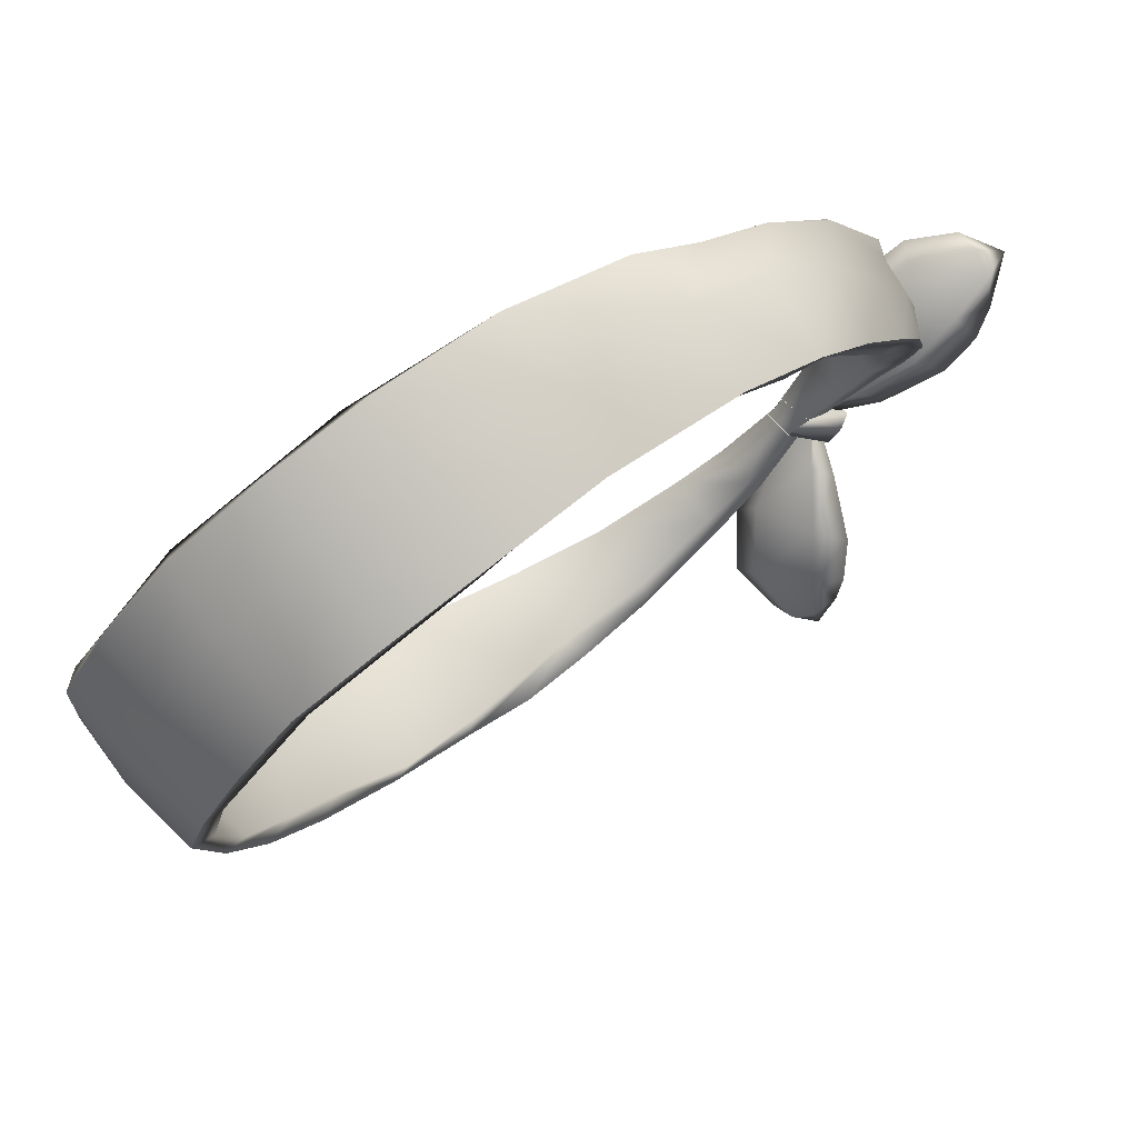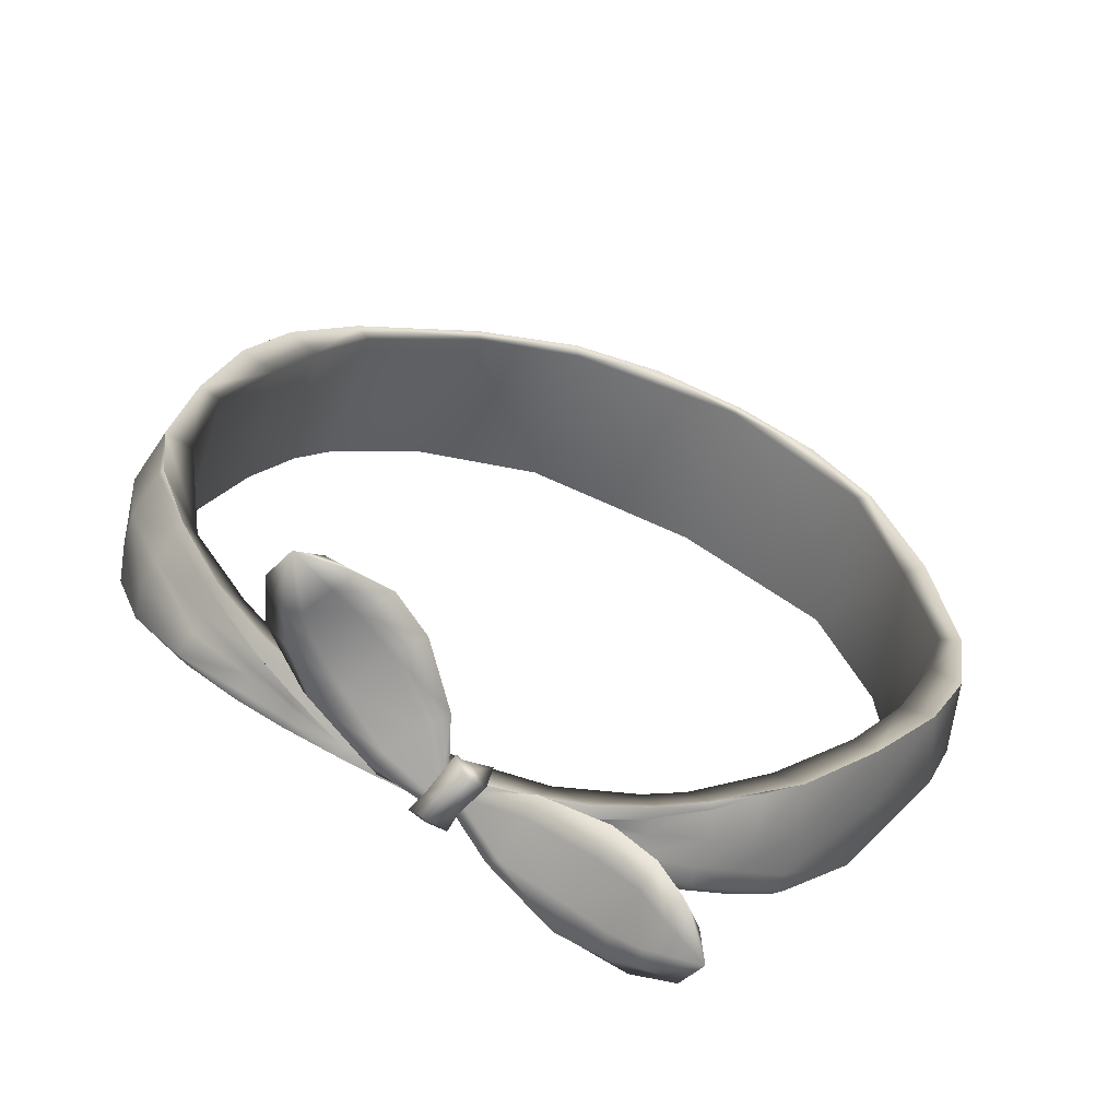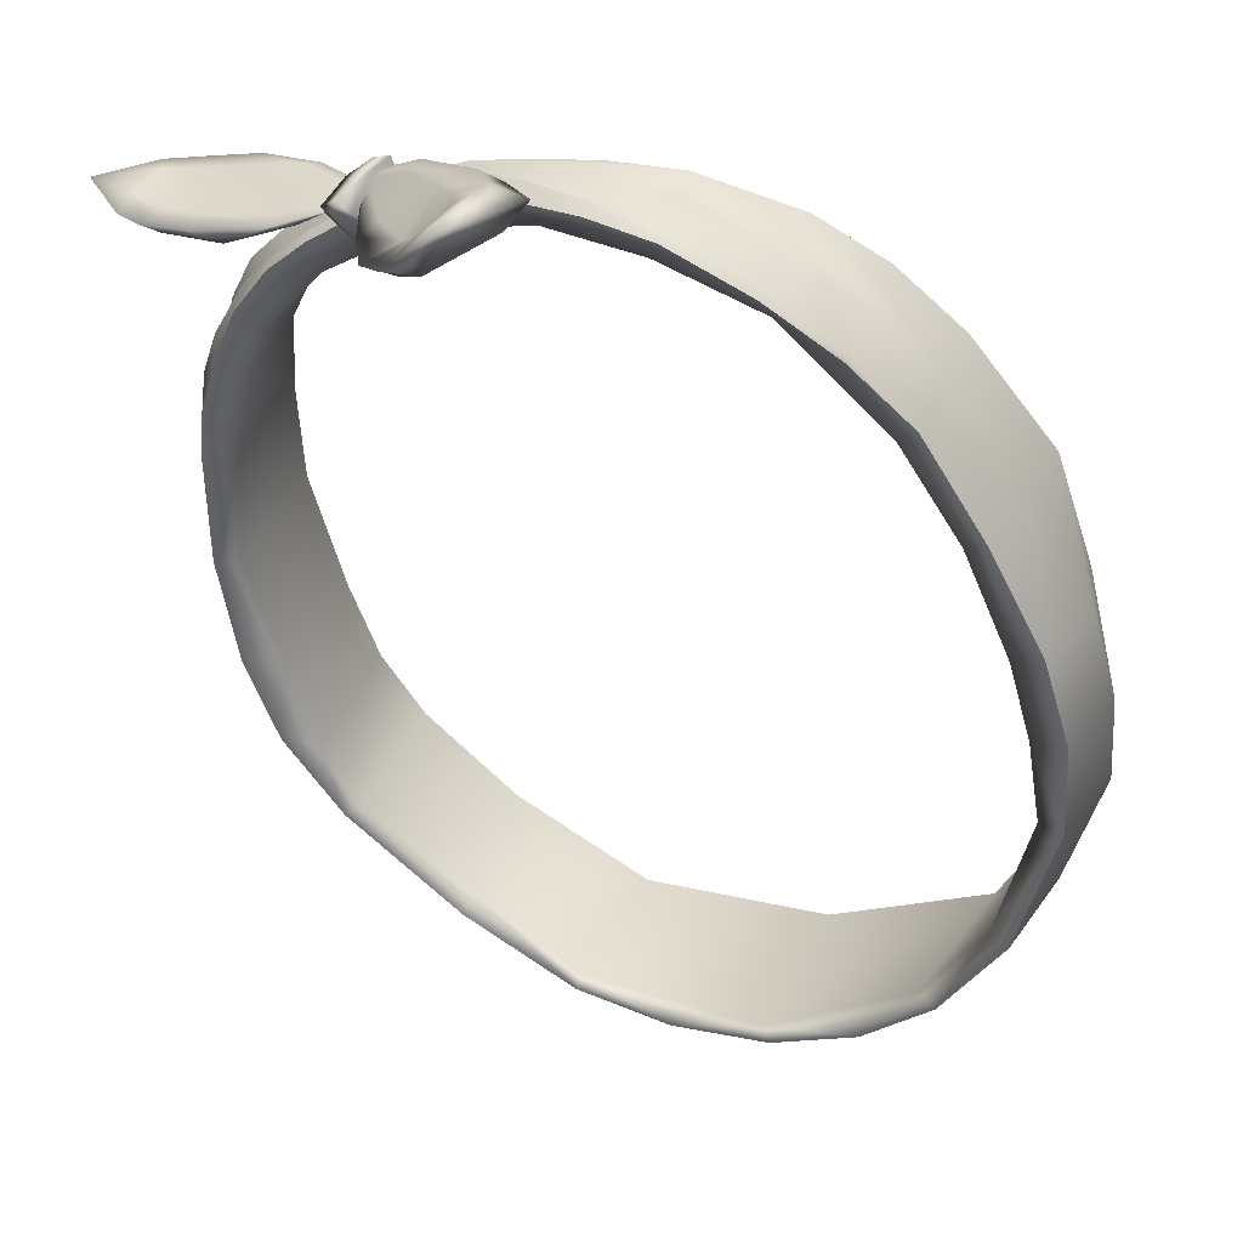
<metadata>
{"format":"obj","ext":"obj","renderer":"f3d","projection":"perspective","resolution":1024,"background":"white","views":[{"elev":-48.3,"azim":49.8,"up":"+Z"},{"elev":63.1,"azim":30.9,"up":"+Y"},{"elev":-0.7,"azim":-151.3,"up":"+Z"}]}
</metadata>
<code>
g n_hat_laprasbandana_a_mesh
v -0.3437 101.1 1.855
v 0.00266 101.4 1.892
v -0.4209 101.7 2.009
v -0.8687 101.7 2.002
v -1.106 102 2.275
v -1.067 100.6 2.344
v 0.326 100.5 1.954
v -0.2913 100 2.696
v -1.225 101.6 2.16
v -1.413 101.4 2.454
v -1.366 100.6 2.672
v -0.6863 99.97 2.985
v 0.653 99.66 3.056
v 0.5364 99.62 3.319
v 1.295 99.48 3.186
v 1.275 99.48 3.231
v 1.357 99.6 3.133
v 0.9031 99.99 2.523
v 1.403 99.64 3.124
v 1.047 100.3 2.446
v 0.326 100.5 1.954
v 0.5142 101.1 2.03
v -0.3437 101.1 1.855
v 0.00266 101.4 1.892
v -0.2752 101.2 2.261
v 0.1637 100.7 2.313
v -0.1362 100.5 2.917
v -0.5982 100.9 2.731
v -0.8296 101.3 2.59
v -0.5978 101.5 2.283
v 0.00266 101.4 1.892
v -0.4209 101.7 2.009
v -1.106 102 2.275
v -1.044 101.2 2.687
v -1.413 101.4 2.454
v -0.9176 100.7 2.868
v -1.366 100.6 2.672
v -0.6863 99.97 2.985
v -0.4953 100.2 3.11
v 0.5364 99.62 3.319
v 0.4744 99.87 3.351
v 1.275 99.48 3.231
v 1.272 99.57 3.327
v 1.342 99.63 3.233
v 0.5615 100 3.183
v 0.8505 100.1 2.654
v 0.1637 100.7 2.313
v 1.047 100.3 2.446
v 1.403 99.64 3.124
v 0.5142 101.1 2.03
v -0.2752 101.2 2.261
v 0.00266 101.4 1.892
v 2.258 99.53 2.57
v 1.181 99.53 3.098
v 1.194 99.63 2.926
v 2.252 99.46 2.72
v 2.872 99.42 2.294
v 2.893 99.35 2.437
v 3.466 99.24 1.863
v 2.249 99.45 2.711
v 2.869 99.33 2.437
v 3.485 99.17 1.988
v 3.49 99.13 1.982
v 4.017 98.89 1.41
v 3.957 98.95 1.35
v 4.003 98.87 1.416
v 4.402 98.56 0.7947
v 4.417 98.57 0.7464
v 4.723 98.15 0.2452
v 3.52 99.05 2.144
v 2.845 99.11 2.608
v 2.225 99.27 2.791
v 2.262 99.22 2.943
v 1.192 99.4 3.229
v 2.264 99.15 3.014
v 2.893 99.05 2.819
v 2.949 98.88 2.808
v 4.576 98.31 1.266
v 4.135 98.68 1.692
v 3.513 98.81 2.355
v 3.582 98.73 2.564
v 3.487 98.55 2.568
v 4.094 98.08 2.198
v 4.13 98.37 1.965
v 4.938 97.75 0.6792
v 5.195 97.25 -1.001
v 4.186 98.26 2.172
v 4.614 97.82 1.771
v 4.526 97.52 1.761
v 4.519 97.98 1.617
v 5.424 96.61 -0.5583
v 5.482 96.23 -2.24
v 4.972 97.31 1.106
v 5.054 97.19 1.256
v 4.918 97.03 1.322
v 5.436 95.88 0.05242
v 5.376 95.82 0.1058
v 5.443 94.63 -1.143
v 5.779 95.39 -1.735
v 5.481 95.35 -3.26
v 5.679 94.42 -2.688
v 5.19 93.73 -2.106
v 1.194 99.63 2.926
v 1.215 99.32 2.539
v 2.258 99.53 2.57
v 2.288 99.21 2.244
v 2.872 99.42 2.294
v 3.191 98.91 1.682
v 3.466 99.24 1.863
v 3.602 98.6 1.258
v 3.957 98.95 1.35
v 4.417 98.57 0.7464
v 4.286 97.96 0.2438
v 4.723 98.15 0.2452
v 5.195 97.25 -1.001
v 4.827 97.19 -0.9916
v 4.995 95.97 -2.249
v 5.482 96.23 -2.24
v 5.481 95.35 -3.26
v 4.99 95.17 -3.353
v 5.19 93.73 -2.106
v 4.909 93.84 -2.166
v 4.909 94.64 -1.236
v 5.443 94.63 -1.143
v 4.791 95.77 0.1514
v 5.376 95.82 0.1058
v 4.292 96.76 1.144
v 4.918 97.03 1.322
v 4.526 97.52 1.761
v 3.641 97.76 1.953
v 4.094 98.08 2.198
v 3.181 98.14 2.245
v 3.487 98.55 2.568
v 2.949 98.88 2.808
v 2.289 98.64 2.598
v 2.264 99.15 3.014
v 1.192 99.4 3.229
v 1.217 98.98 2.805
v 2.289 98.64 2.598
v 1.215 99.32 2.539
v 1.217 98.98 2.805
v 2.288 99.21 2.244
v 3.181 98.14 2.245
v 3.191 98.91 1.682
v 3.602 98.6 1.258
v 3.641 97.76 1.953
v 4.292 96.76 1.144
v 4.286 97.96 0.2438
v 4.791 95.77 0.1514
v 4.827 97.19 -0.9916
v 4.995 95.97 -2.249
v 4.909 94.64 -1.236
v 4.99 95.17 -3.353
v 4.909 93.84 -2.166
v 4.801 94.44 -4.138
v 4.81 92.87 -2.959
v 4.071 91.67 -4.102
v 3.743 93.41 -5.321
v 2.566 90.62 -5.292
v 2.447 92.74 -6.416
v 0.0001373 92.24 -7.021
v 9.554e-05 90.19 -5.708
v -4.163 91.55 -4.316
v -5.028 92.75 -3.092
v -4.766 92.87 -2.958
v -4.076 91.67 -4.16
v -2.588 90.57 -5.302
v -2.966 90.7 -5.346
v -1.562 90.31 -5.797
v 9.554e-05 90.19 -5.708
v 4.191e-05 90.16 -5.919
v -5.028 92.75 -3.092
v -4.811 93.84 -2.167
v -5.154 93.73 -2.107
v -5.154 93.73 -2.107
v -4.908 94.64 -1.237
v -4.811 93.84 -2.167
v -5.449 94.64 -1.142
v -4.848 95.77 0.155
v -5.478 95.77 0.1388
v -4.308 96.71 1.225
v -4.874 96.94 1.397
v -4.289 97.71 2.131
v -3.359 97.84 2.261
v -3.582 98.32 2.662
v -2.213 98.53 2.741
v -2.451 98.96 3.074
v -1.55 99.28 3.258
v -0.8483 98.91 2.958
v -0.8218 99.41 3.314
v 0.02572 99.55 3.343
v 0.02671 99.02 2.963
v 1.217 98.98 2.805
v 1.192 99.4 3.229
v -1.371 92.22 -7.091
v 8.738e-06 92.03 -7.265
v 0.0001373 92.24 -7.021
v -2.436 92.75 -6.401
v -2.604 92.6 -6.634
v -3.664 93.41 -5.549
v -3.847 93.21 -5.759
v -5.026 94.43 -4.288
v -4.728 94.51 -4.138
v -4.934 95.3 -3.178
v -5.435 95.35 -3.26
v -4.993 96.05 -2.25
v -5.435 95.35 -3.26
v -4.934 95.3 -3.178
v -5.493 96.23 -2.24
v -5.242 97.26 -1.009
v -4.908 97.21 -0.9942
v -4.471 98.02 0.1373
v -4.822 98.23 0.2205
v -3.372 98.86 1.478
v -4.247 98.89 0.9467
v -3.436 99.35 1.613
v -2.434 99.72 2.233
v -2.141 99.37 2.137
v -1.576 99.84 2.562
v -0.8446 99.53 2.556
v -0.8127 99.88 2.765
v 0.02642 99.52 2.596
v 0.01368 99.86 2.887
v 1.215 99.32 2.539
v 1.194 99.63 2.926
v 0.0001373 92.24 -7.021
v 9.554e-05 90.19 -5.708
v -2.588 90.57 -5.302
v -2.436 92.75 -6.401
v -3.664 93.41 -5.549
v -4.076 91.67 -4.16
v -4.728 94.51 -4.138
v -4.766 92.87 -2.958
v -4.811 93.84 -2.167
v -4.934 95.3 -3.178
v -4.908 94.64 -1.237
v -4.993 96.05 -2.25
v -4.848 95.77 0.155
v -4.908 97.21 -0.9942
v -4.471 98.02 0.1373
v -4.308 96.71 1.225
v -3.372 98.86 1.478
v -3.359 97.84 2.261
v -2.213 98.53 2.741
v -2.141 99.37 2.137
v -0.8446 99.53 2.556
v -0.8483 98.91 2.958
v 0.02642 99.52 2.596
v 0.02671 99.02 2.963
v 1.217 98.98 2.805
v 1.215 99.32 2.539
v -5.449 94.64 -1.142
v -5.154 93.73 -2.107
v -5.656 94.43 -2.691
v -5.78 95.39 -1.734
v -5.435 95.35 -3.26
v -5.493 96.23 -2.24
v -5.478 95.77 0.1388
v -5.461 96.61 -0.5571
v -5.242 97.26 -1.009
v -4.822 98.23 0.2205
v -4.955 97.79 0.8396
v -4.874 96.94 1.397
v -4.358 98.19 1.823
v -4.289 97.71 2.131
v -3.582 98.32 2.662
v -4.39 98.5 1.535
v -3.58 98.81 2.441
v -4.273 98.88 1.021
v -4.247 98.89 0.9467
v -3.436 99.35 1.613
v -3.456 99.28 1.769
v -2.434 99.72 2.233
v -2.521 99.18 3.092
v -2.451 98.96 3.074
v -1.55 99.28 3.258
v -3.531 99.04 2.126
v -1.539 99.42 3.187
v -0.8218 99.41 3.314
v -2.475 99.3 2.793
v -0.8392 99.52 3.246
v 0.02572 99.55 3.343
v -1.495 99.52 2.997
v -0.009199 99.64 3.233
v 1.192 99.4 3.229
v 1.181 99.53 3.098
v 1.194 99.63 2.926
v 0.01368 99.86 2.887
v -0.8127 99.88 2.765
v -0.8099 99.59 3.119
v -1.524 99.64 2.925
v -2.461 99.48 2.606
v -2.446 99.63 2.353
v -0.8305 99.67 3.081
v -1.519 99.73 2.778
v -0.8223 99.74 3.012
v -0.827 99.76 3.021
v -1.541 99.74 2.773
v -1.576 99.84 2.562
v -2.444 99.65 2.362
v 4.161 91.55 -4.31
v 4.81 92.87 -2.959
v 5.06 92.75 -3.09
v 4.071 91.67 -4.102
v 2.566 90.62 -5.292
v 2.968 90.7 -5.35
v 1.584 90.31 -5.799
v 9.554e-05 90.19 -5.708
v 4.191e-05 90.16 -5.919
v 5.06 92.75 -3.09
v 4.909 93.84 -2.166
v 5.19 93.73 -2.106
v 1.371 92.22 -7.091
v 0.0001373 92.24 -7.021
v 8.738e-06 92.03 -7.265
v 2.447 92.74 -6.416
v 2.604 92.6 -6.635
v 3.743 93.41 -5.321
v 3.948 93.3 -5.642
v 5.092 94.43 -4.286
v 4.801 94.44 -4.138
v 4.99 95.17 -3.353
v 5.481 95.35 -3.26
v 5.06 92.75 -3.09
v 5.19 93.73 -2.106
v 5.272 93.49 -3.645
v 5.679 94.42 -2.688
v 5.481 95.35 -3.26
v 5.092 94.43 -4.286
v 4.164 92.33 -4.945
v 3.948 93.3 -5.642
v 4.161 91.55 -4.31
v 5.06 92.75 -3.09
v 2.968 90.7 -5.35
v 2.891 91.56 -5.901
v 2.604 92.6 -6.635
v 1.584 90.31 -5.799
v 1.586 91.16 -6.422
v 1.371 92.22 -7.091
v 8.738e-06 92.03 -7.265
v 3.412e-05 90.92 -6.658
v 4.191e-05 90.16 -5.919
v -5.154 93.73 -2.107
v -5.028 92.75 -3.092
v -5.267 93.49 -3.645
v -5.656 94.43 -2.691
v -5.435 95.35 -3.26
v -5.026 94.43 -4.288
v -4.164 92.32 -4.945
v -3.847 93.21 -5.759
v -4.163 91.55 -4.316
v -5.028 92.75 -3.092
v -2.966 90.7 -5.346
v -2.891 91.56 -5.901
v -2.604 92.6 -6.634
v -1.371 92.22 -7.091
v -1.581 91.16 -6.421
v -1.562 90.31 -5.797
v 8.738e-06 92.03 -7.265
v 4.191e-05 90.16 -5.919
v 3.412e-05 90.92 -6.658
v 1.137 99.32 2.52
v 1.075 99.56 3.482
v 1.067 98.97 2.818
v 1.191 99.8 3.269
v 1.29 100 2.763
v 1.324 99.55 3.475
v 1.299 99.43 3.471
v 1.067 98.97 2.818
v 1.217 98.98 2.805
v 1.439 98.9 2.746
v 1.561 99.37 3.419
v 1.621 99.65 3.264
v 1.439 98.9 2.746
v 1.587 99.29 2.418
v 1.793 99.91 2.897
v 1.403 99.77 3.28
v 1.555 100 2.934
v 1.581 99.97 2.784
v 1.587 99.29 2.418
v 1.215 99.32 2.539
v 1.137 99.32 2.52
v 2.05 99.19 3.383
v 1.416 99.57 3.117
v 1.38 99.47 3.143
v 2.001 99.15 3.211
v 3.213 98.71 3.635
v 2.253 99.69 2.748
v 1.465 99.76 2.994
v 1.512 99.68 2.972
v 2.377 100 2.702
v 3.109 98.83 3.151
v 4.177 98.81 3.67
v 3.208 99.8 2.582
v 3.366 100.3 2.68
v 4.12 98.9 3.23
v 4.085 99.81 2.764
v 4.016 100.3 2.785
v 4.467 100.2 2.967
v 4.755 99.83 3.086
v 5.049 99.92 3.474
v 4.877 99.51 3.317
v 4.798 99.26 3.613
v 1.455 99.59 3.056
v 1.512 99.68 2.972
v 2.377 100 2.702
v 2.321 99.71 2.923
v 3.326 99.83 2.969
v 3.366 100.3 2.68
v 3.961 99.89 3.07
v 4.016 100.3 2.785
v 3.208 99.47 3.511
v 2.309 99.52 3.472
v 2.149 99.33 3.507
v 1.436 99.5 3.162
v 1.38 99.47 3.143
v 2.05 99.19 3.383
v 3.206 99.02 3.744
v 3.213 98.71 3.635
v 3.911 99.13 3.746
v 4.177 98.81 3.67
v 4.798 99.26 3.613
v 3.84 99.46 3.555
v 4.379 99.41 3.706
v 5.049 99.92 3.474
v 4.274 99.57 3.558
v 4.392 99.92 3.251
v 4.467 100.2 2.967
g n_hat_laprasbandana_a_mesh_0
f 3 2 1
f 3 1 4
f 4 5 3
f 1 6 4
f 7 6 1
f 7 8 6
f 5 4 9
f 6 9 4
f 9 10 5
f 11 10 9
f 6 11 9
f 6 8 11
f 8 12 11
f 8 13 12
f 13 14 12
f 13 15 14
f 15 16 14
f 17 15 13
f 18 13 8
f 13 18 17
f 19 17 18
f 18 20 19
f 18 8 21
f 20 18 21
f 22 20 21
f 22 21 23
f 24 22 23
f 27 26 25
f 28 27 25
f 28 25 29
f 25 30 29
f 25 31 30
f 31 32 30
f 30 32 33
f 33 29 30
f 34 29 33
f 28 29 34
f 33 35 34
f 36 28 34
f 36 34 35
f 27 28 36
f 37 36 35
f 37 38 36
f 38 39 36
f 39 27 36
f 38 40 39
f 40 41 39
f 40 42 41
f 42 43 41
f 43 44 41
f 41 45 39
f 45 27 39
f 44 45 41
f 45 46 27
f 45 44 46
f 46 47 27
f 48 46 44
f 47 46 48
f 44 49 48
f 50 47 48
f 51 47 50
f 52 51 50
f 55 54 53
f 54 56 53
f 57 53 56
f 56 58 57
f 59 57 58
f 60 56 54
f 61 58 56
f 56 60 61
f 58 62 59
f 63 58 61
f 62 58 63
f 64 59 62
f 65 59 64
f 62 63 66
f 64 62 66
f 64 67 65
f 66 67 64
f 68 65 67
f 67 69 68
f 63 61 70
f 66 63 70
f 61 60 71
f 71 70 61
f 72 60 54
f 60 72 71
f 54 73 72
f 72 73 71
f 73 54 74
f 74 75 73
f 75 76 73
f 73 76 71
f 77 76 75
f 67 78 69
f 67 66 78
f 70 79 66
f 78 66 79
f 70 71 80
f 76 80 71
f 70 80 79
f 76 77 81
f 80 76 81
f 82 81 77
f 83 81 82
f 84 79 80
f 80 81 84
f 79 84 78
f 85 69 78
f 86 69 85
f 83 87 81
f 87 84 81
f 88 87 83
f 88 84 87
f 88 83 89
f 78 84 90
f 78 90 85
f 88 90 84
f 85 91 86
f 91 92 86
f 93 85 90
f 88 93 90
f 93 91 85
f 88 89 94
f 88 94 93
f 89 95 94
f 94 96 93
f 94 95 96
f 93 96 91
f 95 97 96
f 97 98 96
f 99 92 91
f 96 99 91
f 96 98 99
f 100 92 99
f 99 101 100
f 98 101 99
f 102 101 98
f 105 104 103
f 104 105 106
f 105 107 106
f 108 106 107
f 109 108 107
f 109 110 108
f 111 110 109
f 112 110 111
f 113 110 112
f 112 114 113
f 114 115 113
f 113 115 116
f 117 116 115
f 115 118 117
f 119 117 118
f 119 120 117
f 123 122 121
f 124 123 121
f 123 124 125
f 124 126 125
f 126 127 125
f 128 127 126
f 128 129 127
f 130 127 129
f 131 130 129
f 130 131 132
f 133 132 131
f 133 134 132
f 134 135 132
f 136 135 134
f 136 137 135
f 137 138 135
f 141 140 139
f 140 142 139
f 139 142 143
f 142 144 143
f 143 144 145
f 146 143 145
f 147 146 145
f 148 147 145
f 147 148 149
f 148 150 149
f 149 150 151
f 152 149 151
f 151 153 152
f 153 154 152
f 153 155 154
f 155 156 154
f 157 156 155
f 158 157 155
f 157 158 159
f 158 160 159
f 159 160 161
f 162 159 161
f 165 164 163
f 166 165 163
f 167 166 163
f 163 168 167
f 167 168 169
f 170 167 169
f 169 171 170
f 165 173 172
f 173 174 172
f 177 176 175
f 176 178 175
f 178 176 179
f 180 178 179
f 181 180 179
f 181 182 180
f 183 182 181
f 181 184 183
f 184 185 183
f 185 184 186
f 186 187 185
f 188 187 186
f 189 188 186
f 189 190 188
f 191 190 189
f 192 191 189
f 191 192 193
f 194 191 193
f 197 196 195
f 195 198 197
f 198 195 199
f 198 199 200
f 199 201 200
f 200 201 202
f 202 203 200
f 202 204 203
f 204 202 205
f 208 207 206
f 206 207 209
f 209 210 206
f 211 206 210
f 210 212 211
f 210 213 212
f 212 213 214
f 214 213 215
f 214 215 216
f 214 216 217
f 214 217 218
f 218 217 219
f 220 218 219
f 219 221 220
f 221 222 220
f 222 221 223
f 224 222 223
f 224 223 225
f 228 227 226
f 229 228 226
f 229 230 228
f 230 231 228
f 231 230 232
f 233 231 232
f 233 232 234
f 232 235 234
f 234 235 236
f 235 237 236
f 238 236 237
f 239 238 237
f 239 240 238
f 240 241 238
f 241 240 242
f 243 241 242
f 244 243 242
f 245 244 242
f 245 246 244
f 246 247 244
f 246 248 247
f 248 249 247
f 249 248 250
f 248 251 250
f 254 253 252
f 254 252 255
f 256 254 255
f 255 257 256
f 255 252 258
f 257 255 259
f 258 259 255
f 257 259 260
f 261 260 259
f 262 259 258
f 259 262 261
f 258 263 262
f 262 263 264
f 263 265 264
f 264 265 266
f 261 262 267
f 264 267 262
f 264 266 268
f 268 267 264
f 267 269 261
f 261 269 270
f 271 270 269
f 269 272 271
f 272 269 267
f 273 271 272
f 268 266 274
f 274 266 275
f 274 275 276
f 268 277 267
f 272 267 277
f 276 278 274
f 278 276 279
f 274 280 268
f 277 268 280
f 278 279 281
f 281 279 282
f 274 278 283
f 283 280 274
f 281 283 278
f 282 284 281
f 282 285 284
f 286 284 285
f 286 287 284
f 287 288 284
f 284 288 289
f 281 290 283
f 290 281 284
f 280 283 291
f 283 290 291
f 280 292 277
f 291 292 280
f 293 277 292
f 293 272 277
f 290 284 294
f 290 294 291
f 292 291 295
f 295 293 292
f 294 296 291
f 296 294 284
f 296 295 291
f 297 296 284
f 297 284 289
f 296 297 295
f 289 298 297
f 298 295 297
f 298 293 295
f 289 299 298
f 298 299 273
f 273 272 300
f 293 300 272
f 273 300 298
f 298 300 293
f 303 302 301
f 302 304 301
f 304 305 301
f 306 301 305
f 306 305 307
f 305 308 307
f 309 307 308
f 311 302 310
f 312 311 310
f 315 314 313
f 316 313 314
f 313 316 317
f 317 316 318
f 319 317 318
f 319 318 320
f 321 320 318
f 322 320 321
f 320 322 323
f 326 325 324
f 326 327 325
f 327 326 328
f 326 329 328
f 329 326 330
f 329 330 331
f 332 330 326
f 332 326 333
f 330 332 334
f 331 330 335
f 330 334 335
f 335 336 331
f 334 337 335
f 336 335 338
f 337 338 335
f 339 336 338
f 339 338 340
f 338 341 340
f 338 337 341
f 337 342 341
f 345 344 343
f 345 343 346
f 345 346 347
f 348 345 347
f 348 349 345
f 348 350 349
f 345 349 351
f 352 345 351
f 353 351 349
f 354 349 350
f 353 349 354
f 350 355 354
f 355 356 354
f 353 354 357
f 356 357 354
f 358 353 357
f 357 356 359
f 360 358 357
f 361 357 359
f 361 360 357
f 364 363 362
f 363 365 362
f 362 365 366
f 365 363 367
f 363 368 367
f 363 369 368
f 369 370 368
f 368 370 371
f 368 371 372
f 368 372 367
f 367 372 373
f 373 372 374
f 373 374 375
f 376 373 375
f 367 377 365
f 373 377 367
f 365 377 378
f 378 377 373
f 373 376 378
f 378 366 365
f 378 376 379
f 378 379 366
f 379 376 380
f 380 381 379
f 381 366 379
f 381 382 366
f 385 384 383
f 384 386 383
f 383 386 387
f 384 388 386
f 388 384 389
f 389 390 388
f 390 391 388
f 386 392 387
f 386 388 392
f 387 392 393
f 388 391 394
f 392 388 394
f 391 395 394
f 392 396 393
f 392 394 396
f 394 395 397
f 396 394 397
f 395 398 397
f 398 399 397
f 397 399 400
f 396 397 400
f 401 400 399
f 393 396 402
f 402 396 400
f 400 401 402
f 403 393 402
f 403 402 401
f 406 405 404
f 407 406 404
f 407 408 406
f 408 409 406
f 408 410 409
f 410 411 409
f 408 407 412
f 408 412 410
f 404 413 407
f 407 413 412
f 413 404 414
f 404 415 414
f 415 416 414
f 416 417 414
f 413 414 418
f 414 417 418
f 412 413 418
f 417 419 418
f 418 419 420
f 412 418 420
f 419 421 420
f 420 421 422
f 423 412 420
f 412 423 410
f 424 420 422
f 423 420 424
f 422 425 424
f 426 423 424
f 410 423 426
f 426 424 425
f 427 410 426
f 426 425 427
f 411 410 427
f 428 427 425
f 428 411 427

</code>
